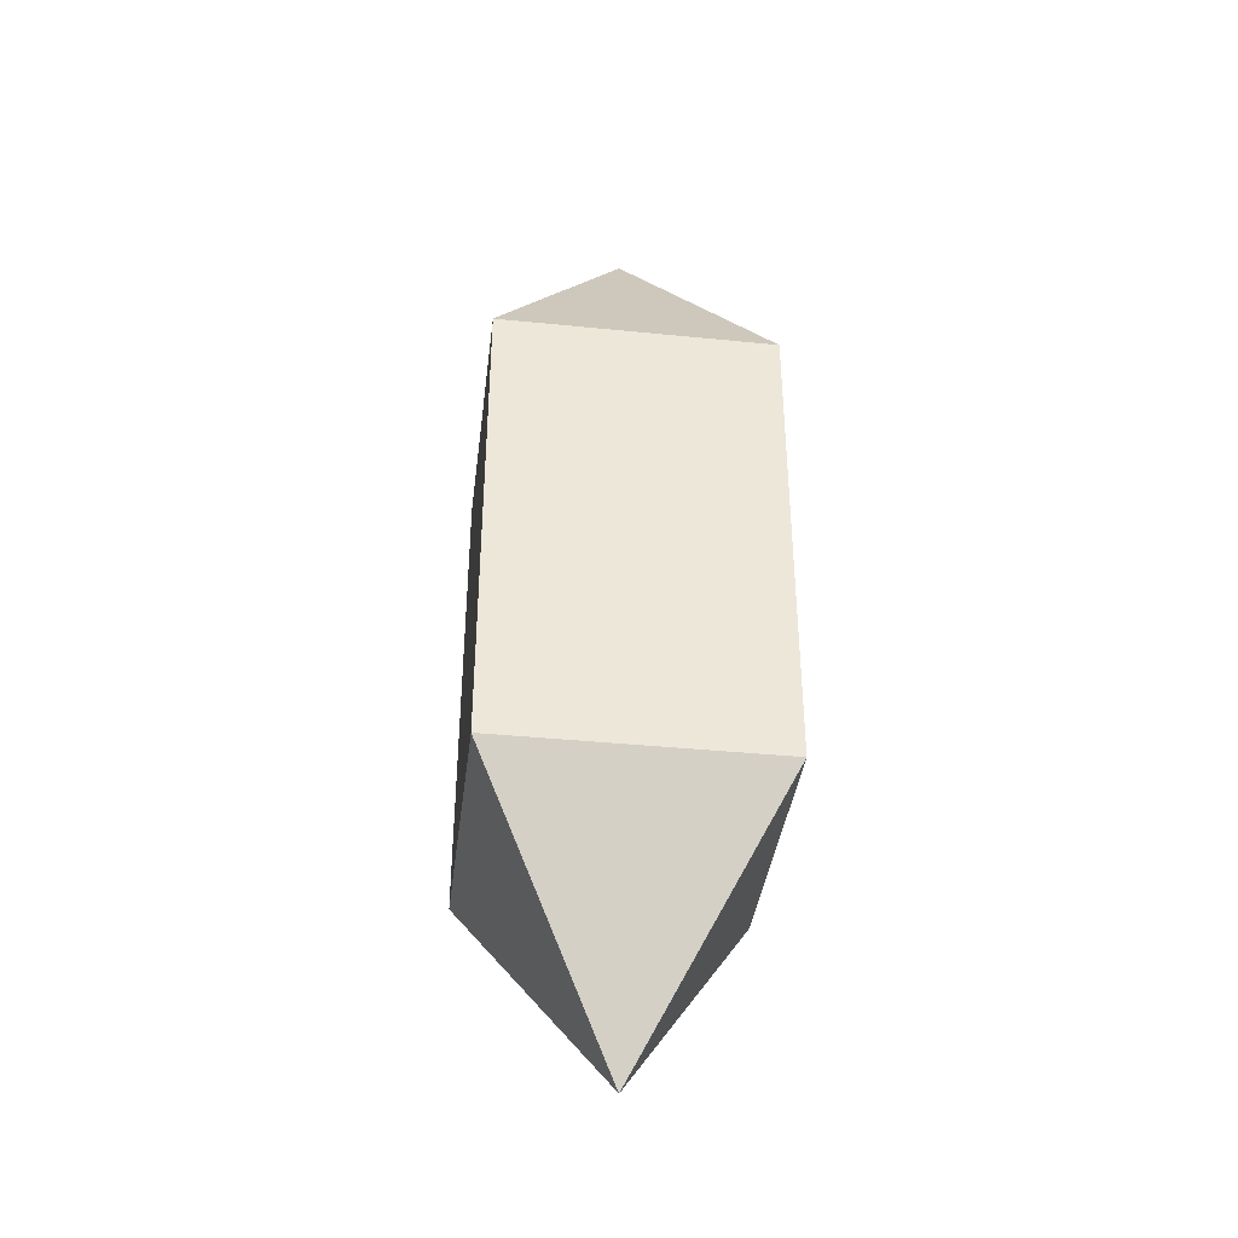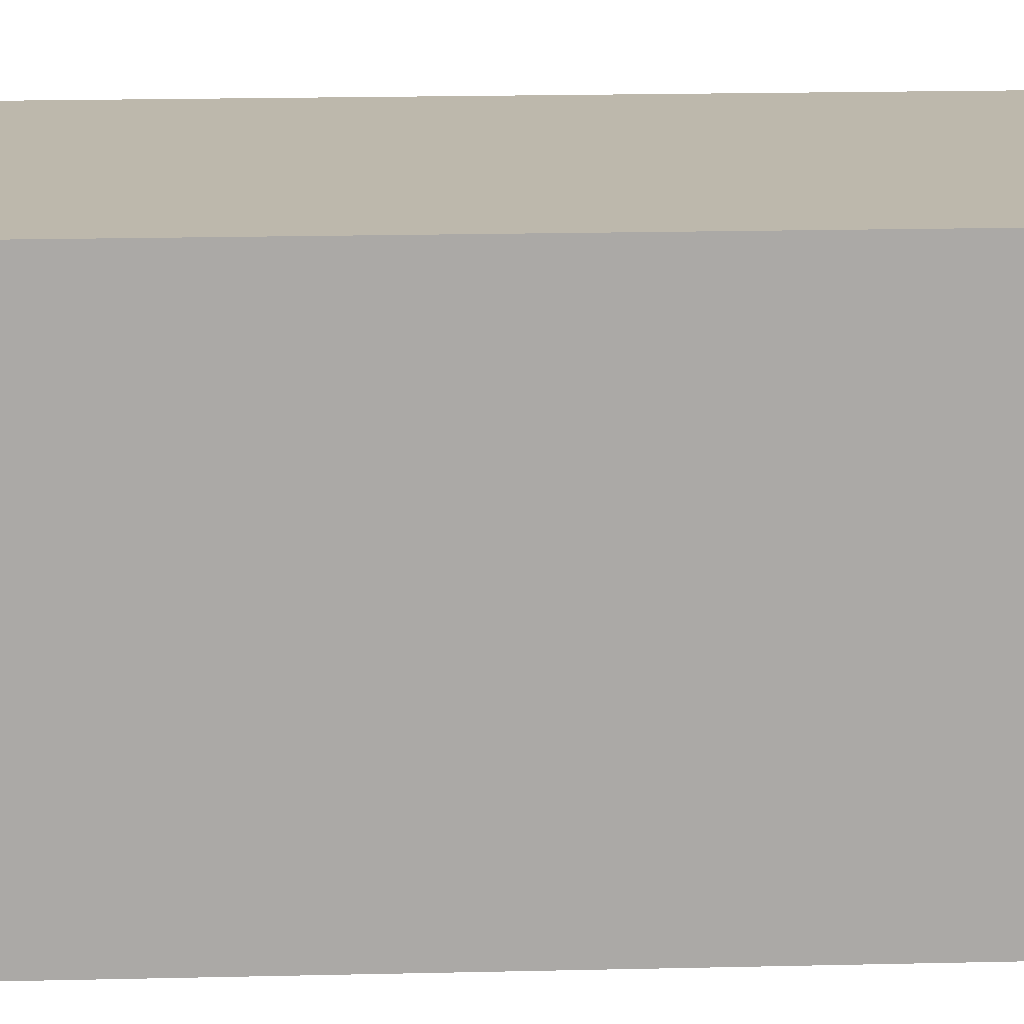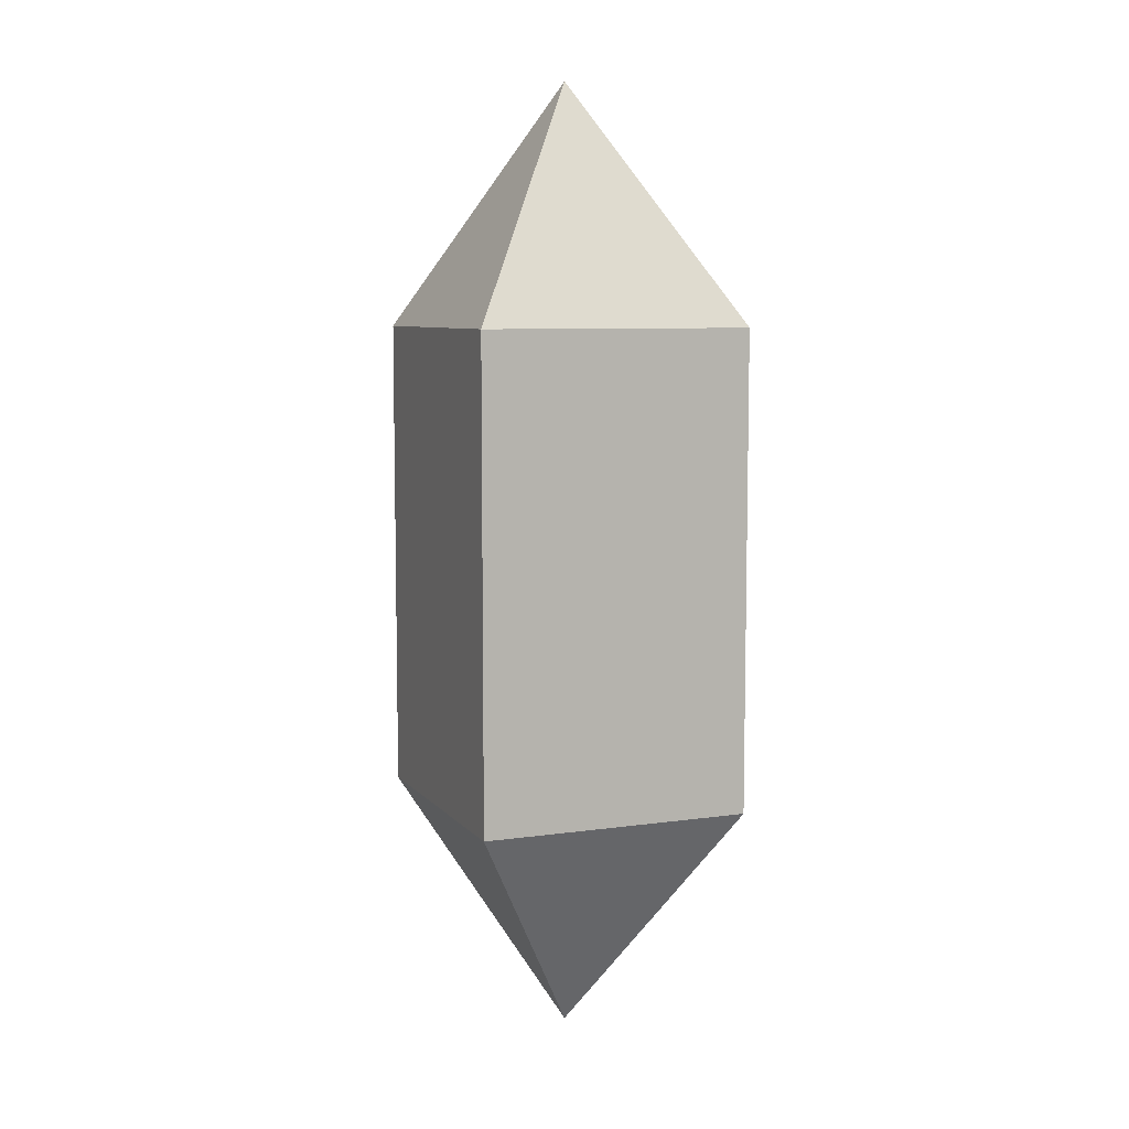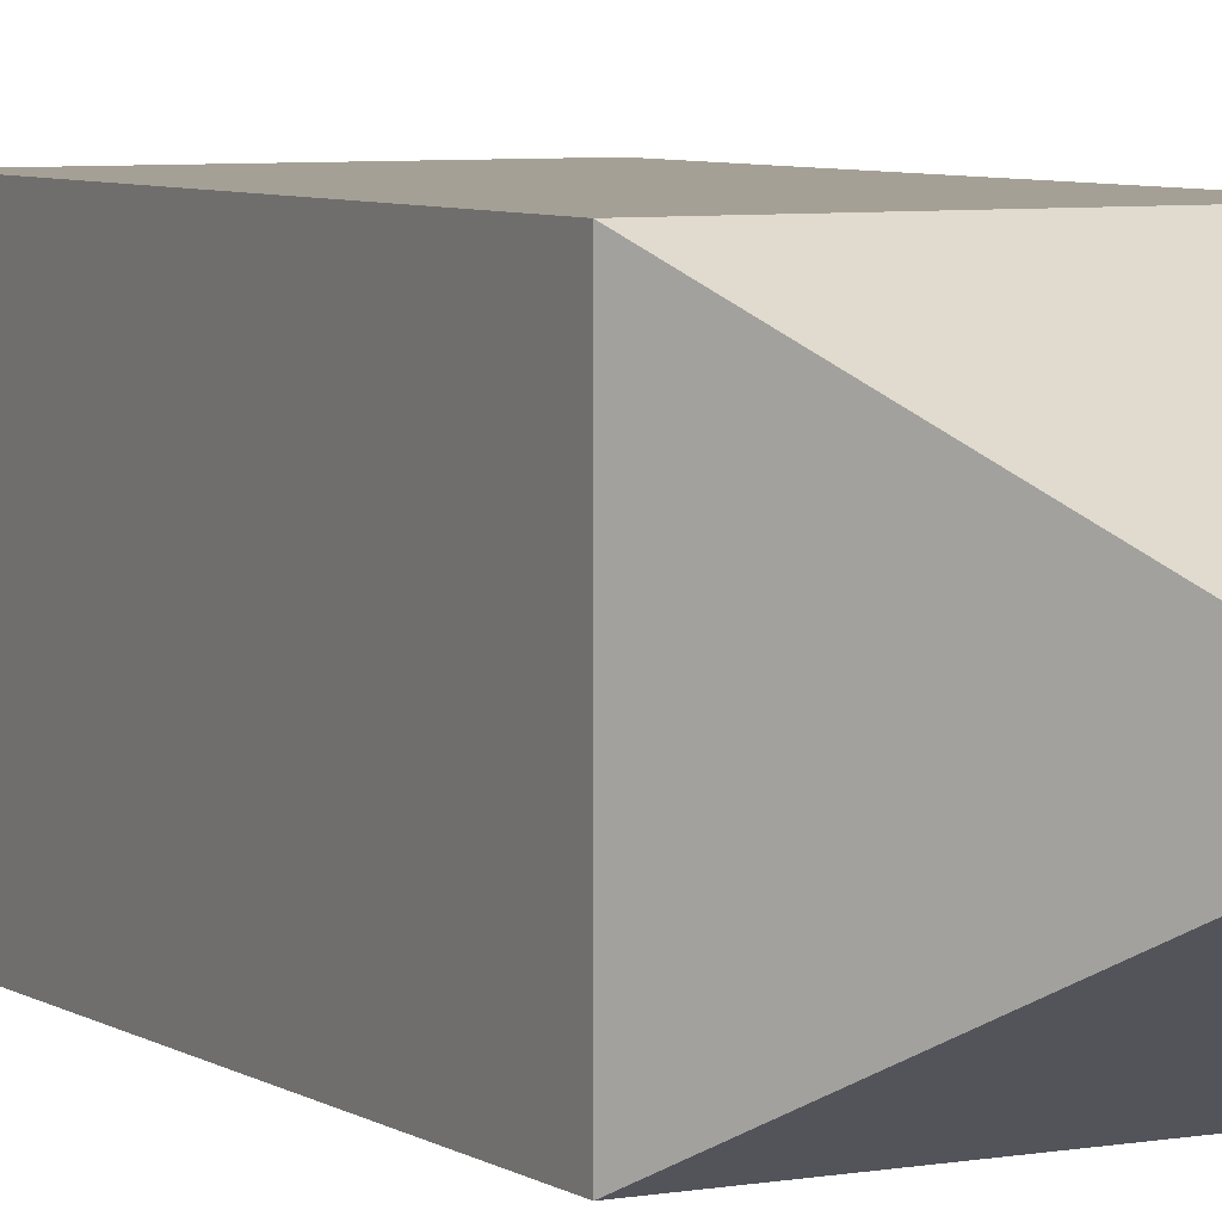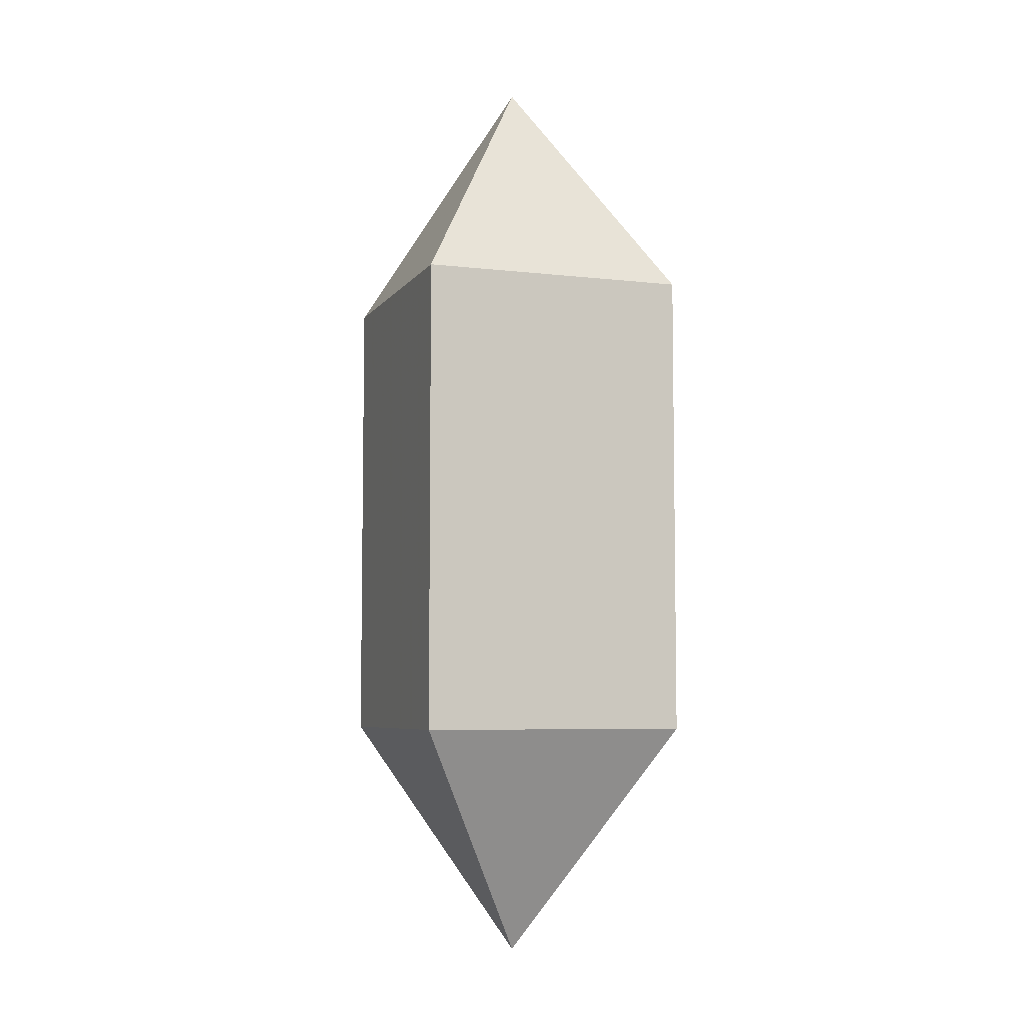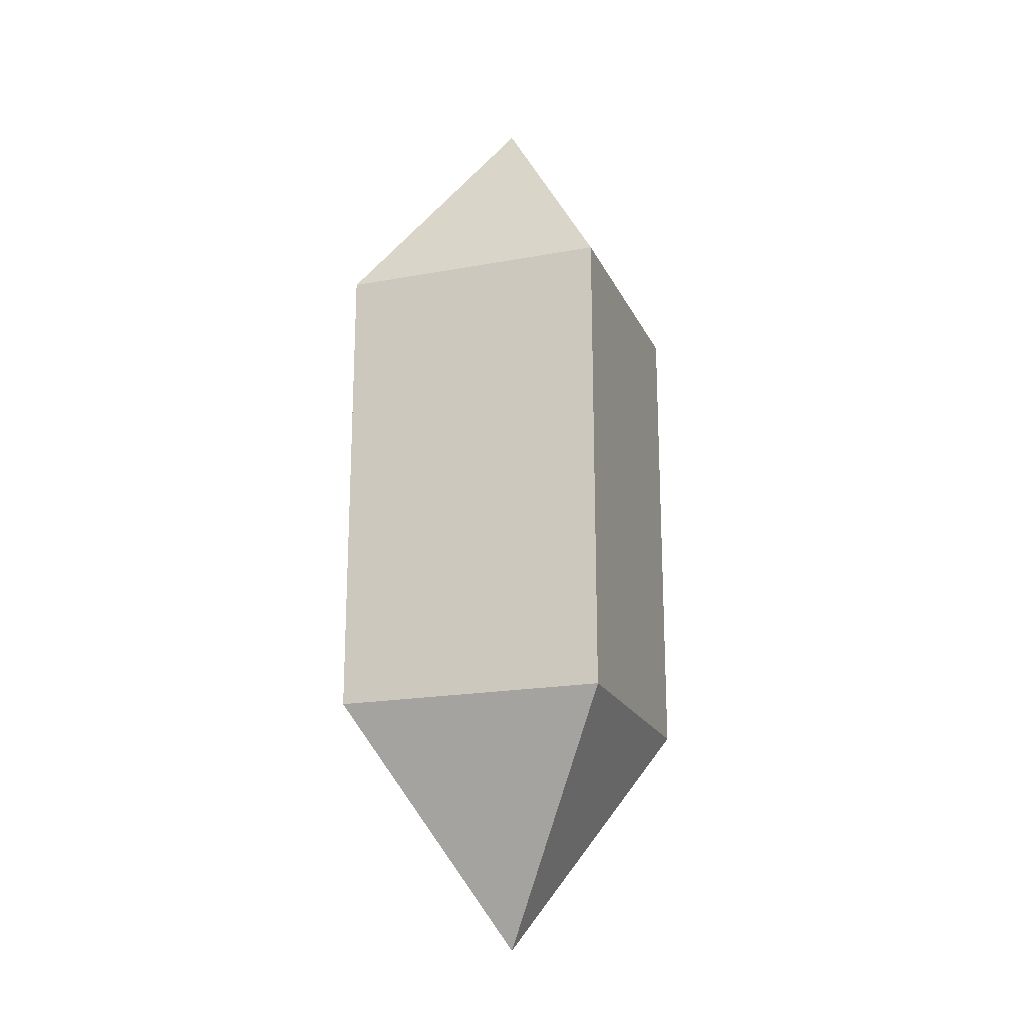
<metadata>
{"format":"obj","ext":"obj","renderer":"f3d","projection":"perspective","resolution":1024,"background":"white","views":[{"elev":-38.8,"azim":-97.2,"up":"+Y"},{"elev":14.7,"azim":86.7,"up":"+Z"},{"elev":7.6,"azim":-21.9,"up":"+Y"},{"elev":5.9,"azim":-28.7,"up":"+Z"},{"elev":-6.1,"azim":-19.3,"up":"+Y"},{"elev":-19.4,"azim":-70.9,"up":"+Y"}]}
</metadata>
<code>
o Rings
v -0.2945 -0.09 -0.7111
v -0.2945 0.09 -0.7111
v 0.2945 -0.09 -0.7111
v 0.2945 0.09 -0.7111
v 0.7111 -0.09 -0.2945
v 0.7111 0.09 -0.2945
v 0.7111 -0.09 0.2945
v 0.7111 0.09 0.2945
v 0.2945 -0.09 0.7111
v 0.2945 0.09 0.7111
v -0.2945 -0.09 0.7111
v -0.2945 0.09 0.7111
v -0.7111 -0.09 0.2945
v -0.7111 0.09 0.2945
v -0.7111 -0.09 -0.2945
v -0.7111 0.09 -0.2945
v -0.2651 -0.09 -0.64
v -0.2651 0.09 -0.64
v 0.2651 -0.09 -0.64
v 0.2651 0.09 -0.64
v 0.64 -0.09 -0.2651
v 0.64 0.09 -0.2651
v 0.64 -0.09 0.2651
v 0.64 0.09 0.2651
v 0.2651 -0.09 0.64
v 0.2651 0.09 0.64
v -0.2651 -0.09 0.64
v -0.2651 0.09 0.64
v -0.64 -0.09 0.2651
v -0.64 0.09 0.2651
v -0.64 -0.09 -0.2651
v -0.64 0.09 -0.2651
v -0.7111 -0.0864 0.2104
v -0.7111 -0.1728 0.1262
v -0.7111 -0.3283 0.04208
v -0.7111 -0.3283 -0.04208
v -0.7111 -0.1728 -0.1262
v -0.7111 -0.0864 -0.2104
v -0.7111 0.0864 -0.2104
v -0.7111 0.1728 -0.1262
v -0.7111 0.3283 -0.04208
v -0.7111 0.3283 0.04208
v -0.7111 0.1728 0.1262
v -0.7111 0.0864 0.2104
v -0.64 -0.108 0.1893
v -0.64 -0.216 0.1136
v -0.64 -0.4104 0.03787
v -0.64 -0.4104 -0.03787
v -0.64 -0.216 -0.1136
v -0.64 -0.108 -0.1893
v -0.64 0.108 -0.1893
v -0.64 0.216 -0.1136
v -0.64 0.4104 -0.03787
v -0.64 0.4104 0.03787
v -0.64 0.216 0.1136
v -0.64 0.108 0.1893
v 0.7111 -0.0864 -0.2104
v 0.7111 -0.1728 -0.1262
v 0.7111 -0.3283 -0.04208
v 0.7111 -0.3283 0.04208
v 0.7111 -0.1728 0.1262
v 0.7111 -0.0864 0.2104
v 0.7111 0.0864 0.2104
v 0.7111 0.1728 0.1262
v 0.7111 0.3283 0.04208
v 0.7111 0.3283 -0.04208
v 0.7111 0.1728 -0.1262
v 0.7111 0.0864 -0.2104
v 0.64 -0.108 -0.1893
v 0.64 -0.216 -0.1136
v 0.64 -0.4104 -0.03787
v 0.64 -0.4104 0.03787
v 0.64 -0.216 0.1136
v 0.64 -0.108 0.1893
v 0.64 0.108 0.1893
v 0.64 0.216 0.1136
v 0.64 0.4104 0.03787
v 0.64 0.4104 -0.03787
v 0.64 0.216 -0.1136
v 0.64 0.108 -0.1893
f 3 4 5
f 62 63 7
f 7 8 9
f 11 12 13
f 15 16 1
f 38 39 15
f 19 21 20
f 74 23 75
f 23 25 24
f 27 29 28
f 31 17 32
f 50 31 51
f 22 6 20
f 80 68 6
f 26 10 24
f 30 14 28
f 56 44 14
f 18 2 32
f 19 3 21
f 74 62 7
f 23 7 25
f 27 11 29
f 50 38 15
f 31 15 17
f 28 12 27
f 10 26 9
f 20 4 19
f 17 1 18
f 13 14 33
f 33 44 34
f 34 43 35
f 35 42 36
f 36 41 37
f 37 40 38
f 29 45 30
f 45 46 56
f 46 47 55
f 47 48 54
f 48 49 53
f 49 50 52
f 32 16 51
f 51 39 52
f 52 40 53
f 53 41 54
f 54 42 43
f 55 43 44
f 29 13 45
f 45 33 46
f 46 34 47
f 47 35 48
f 48 36 37
f 49 37 38
f 5 6 57
f 57 68 58
f 58 67 59
f 59 66 60
f 60 65 61
f 61 64 62
f 21 69 22
f 69 70 80
f 70 71 79
f 71 72 78
f 72 73 77
f 73 74 76
f 24 8 75
f 75 63 76
f 76 64 77
f 77 65 78
f 78 66 67
f 79 67 68
f 21 5 69
f 69 57 70
f 70 58 71
f 71 59 72
f 72 60 61
f 73 61 62
f 4 6 5
f 63 8 7
f 8 10 9
f 12 14 13
f 16 2 1
f 39 16 15
f 21 22 20
f 23 24 75
f 25 26 24
f 29 30 28
f 17 18 32
f 31 32 51
f 6 4 20
f 22 80 6
f 10 8 24
f 14 12 28
f 30 56 14
f 2 16 32
f 3 5 21
f 23 74 7
f 7 9 25
f 11 13 29
f 31 50 15
f 15 1 17
f 12 11 27
f 26 25 9
f 4 3 19
f 1 2 18
f 14 44 33
f 44 43 34
f 43 42 35
f 42 41 36
f 41 40 37
f 40 39 38
f 45 56 30
f 46 55 56
f 47 54 55
f 48 53 54
f 49 52 53
f 50 51 52
f 16 39 51
f 39 40 52
f 40 41 53
f 41 42 54
f 55 54 43
f 56 55 44
f 13 33 45
f 33 34 46
f 34 35 47
f 35 36 48
f 49 48 37
f 50 49 38
f 6 68 57
f 68 67 58
f 67 66 59
f 66 65 60
f 65 64 61
f 64 63 62
f 69 80 22
f 70 79 80
f 71 78 79
f 72 77 78
f 73 76 77
f 74 75 76
f 8 63 75
f 63 64 76
f 64 65 77
f 65 66 78
f 79 78 67
f 80 79 68
f 5 57 69
f 57 58 70
f 58 59 71
f 59 60 72
f 73 72 61
f 74 73 62
o Crystal
v 0 0.8858 0
v 0 -0.8858 0
v -0.2527 -0.4429 -0.2527
v -0.2527 0.4429 0.2527
v 0.2527 -0.4429 -0.2527
v 0.2527 -0.4429 0.2527
v -0.2527 0.4429 -0.2527
v -0.2527 -0.4429 0.2527
v 0.2527 0.4429 -0.2527
v 0.2527 0.4429 0.2527
f 88 82 86
f 83 82 88
f 82 85 86
f 81 90 89
f 84 81 87
f 89 87 81
f 90 81 84
f 85 82 83
f 83 88 87
f 85 83 89
f 86 85 90
f 88 86 84
f 88 84 87
f 83 87 89
f 85 89 90
f 86 90 84

</code>
